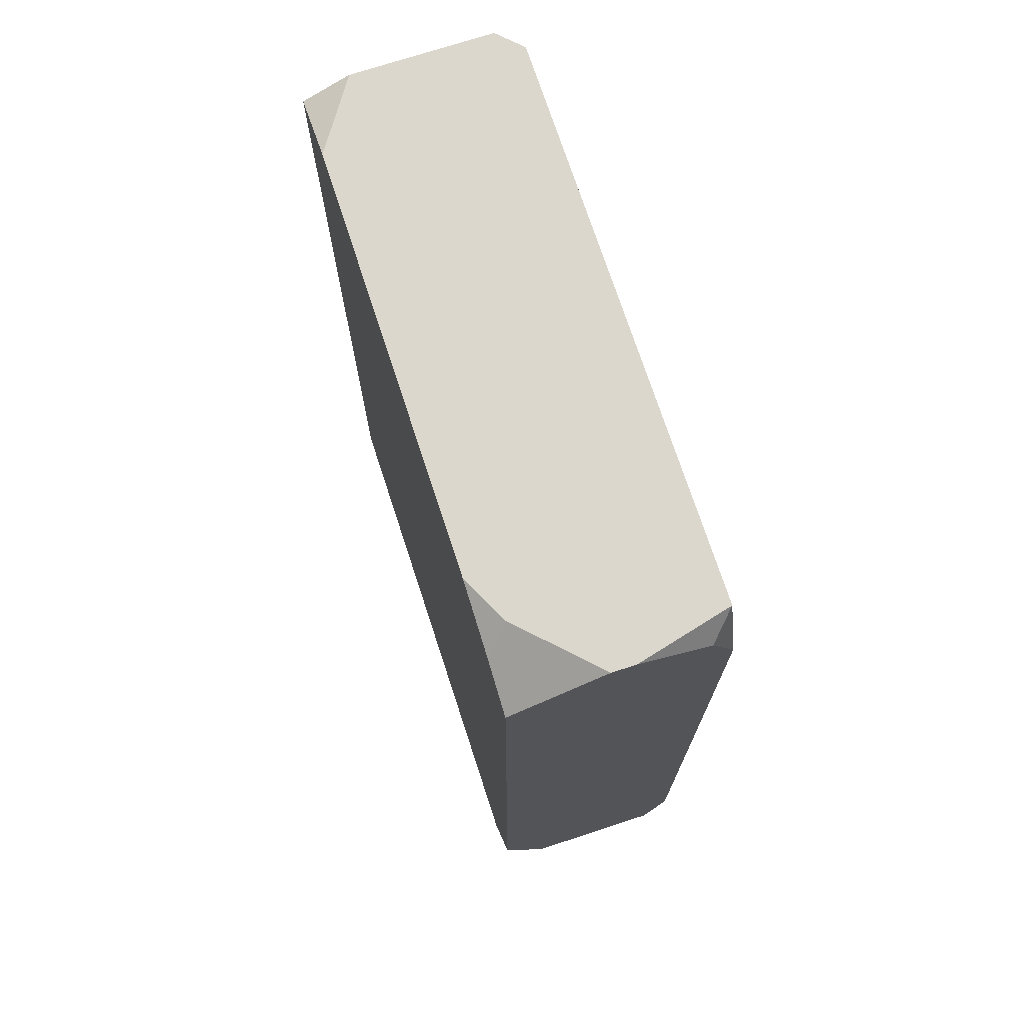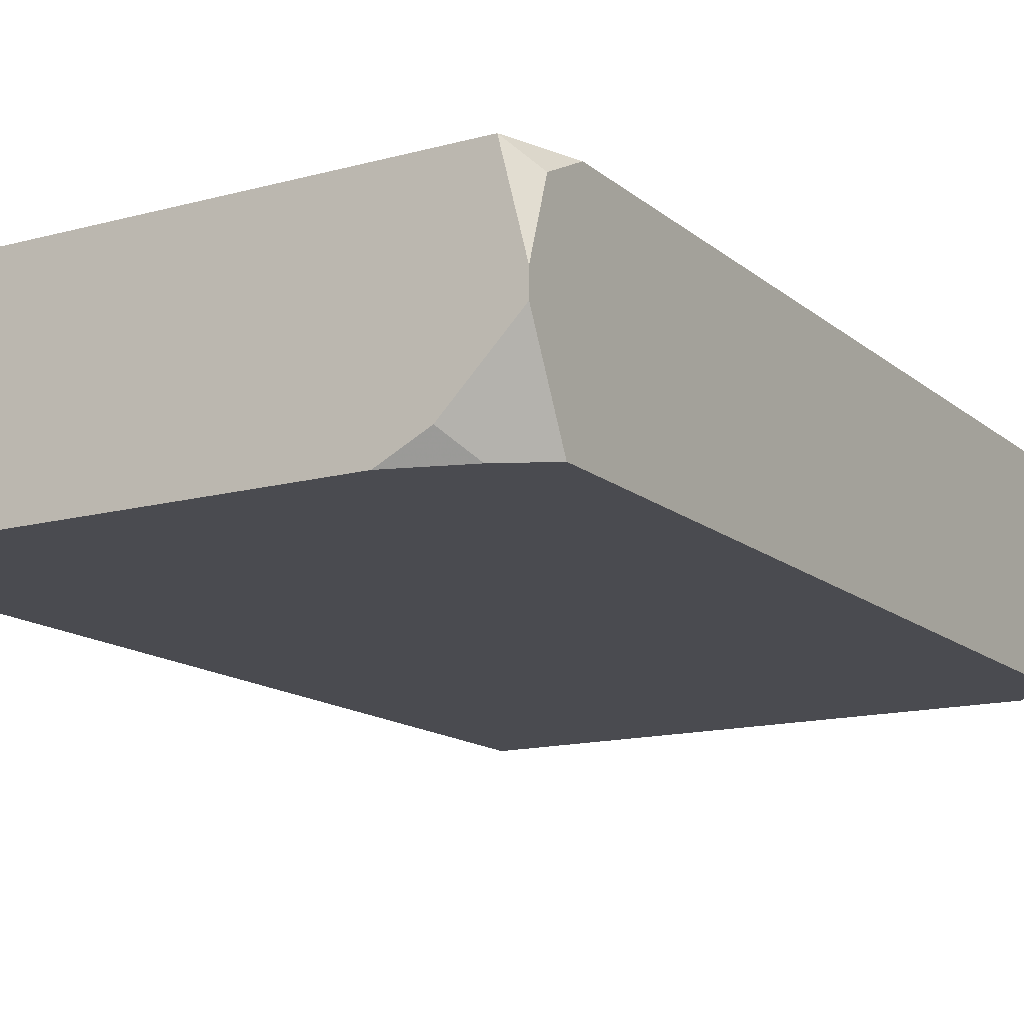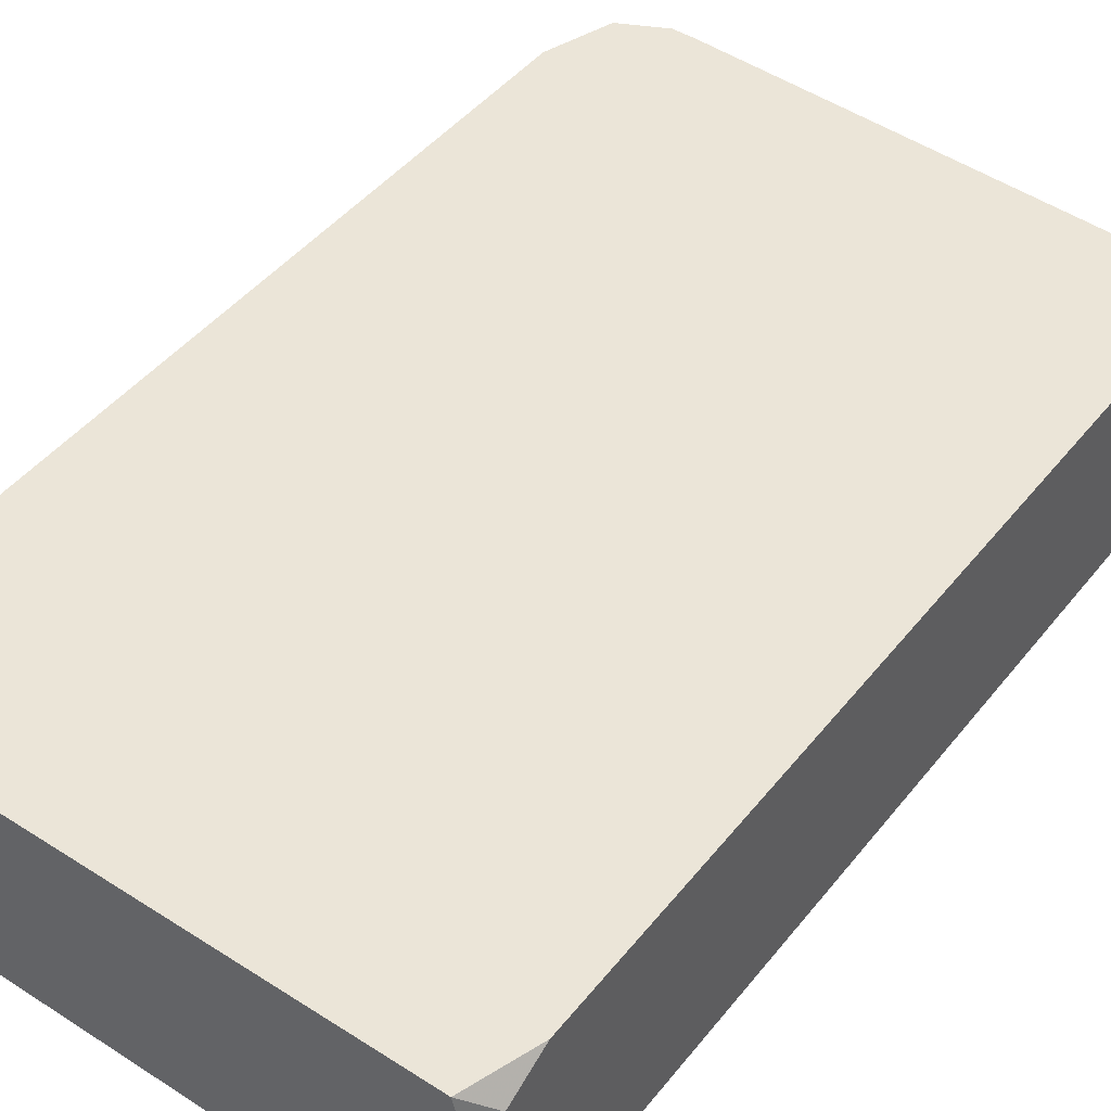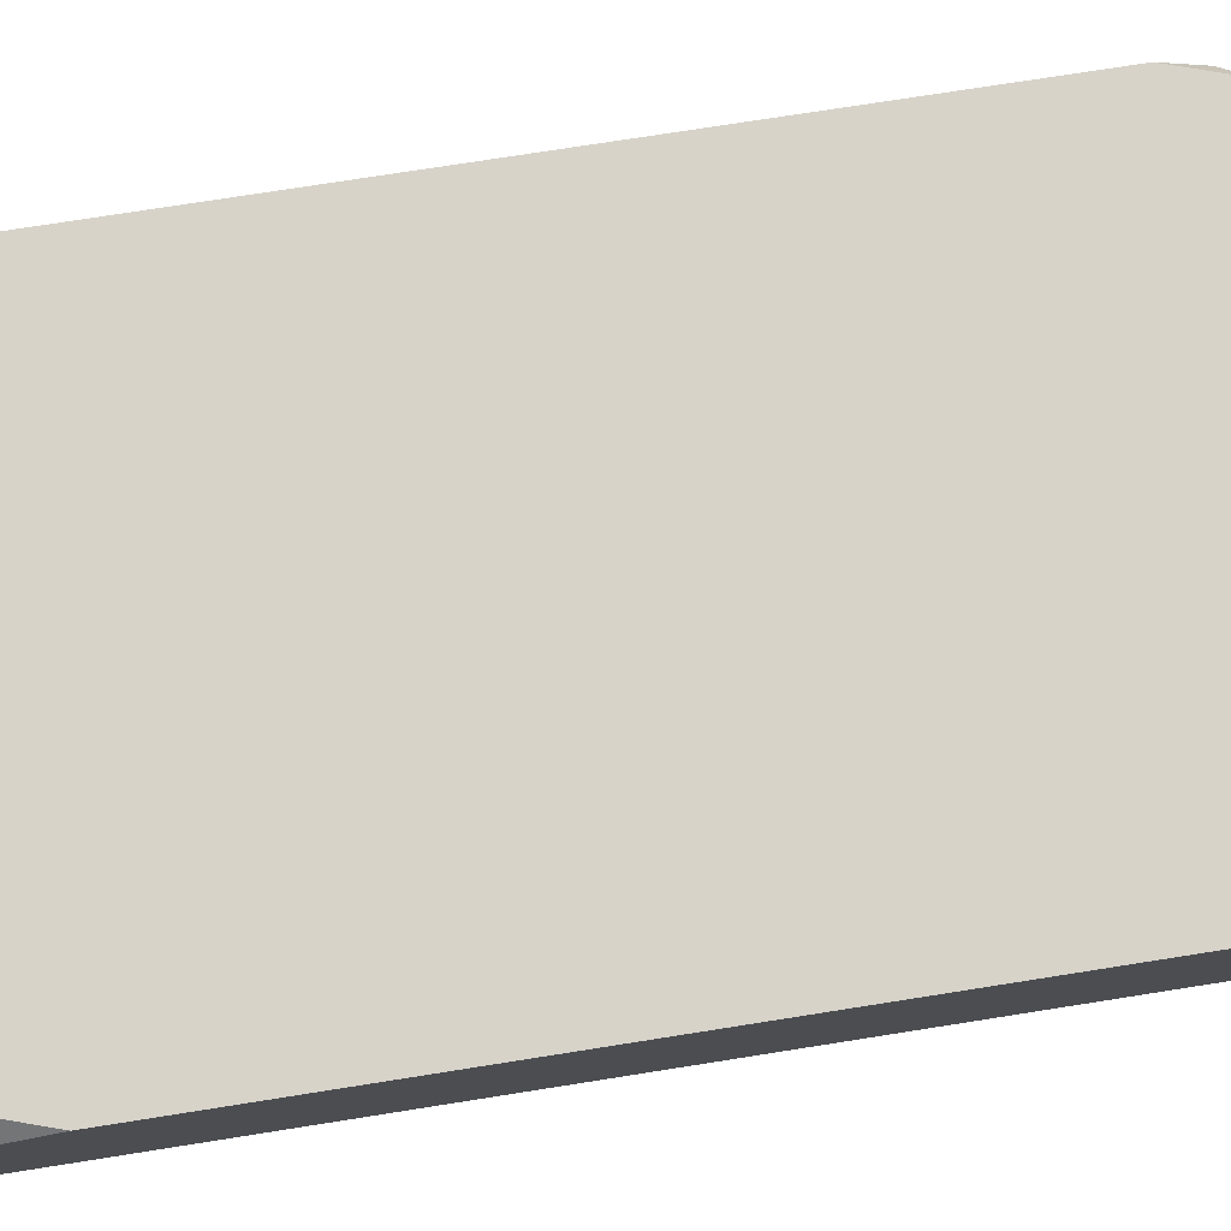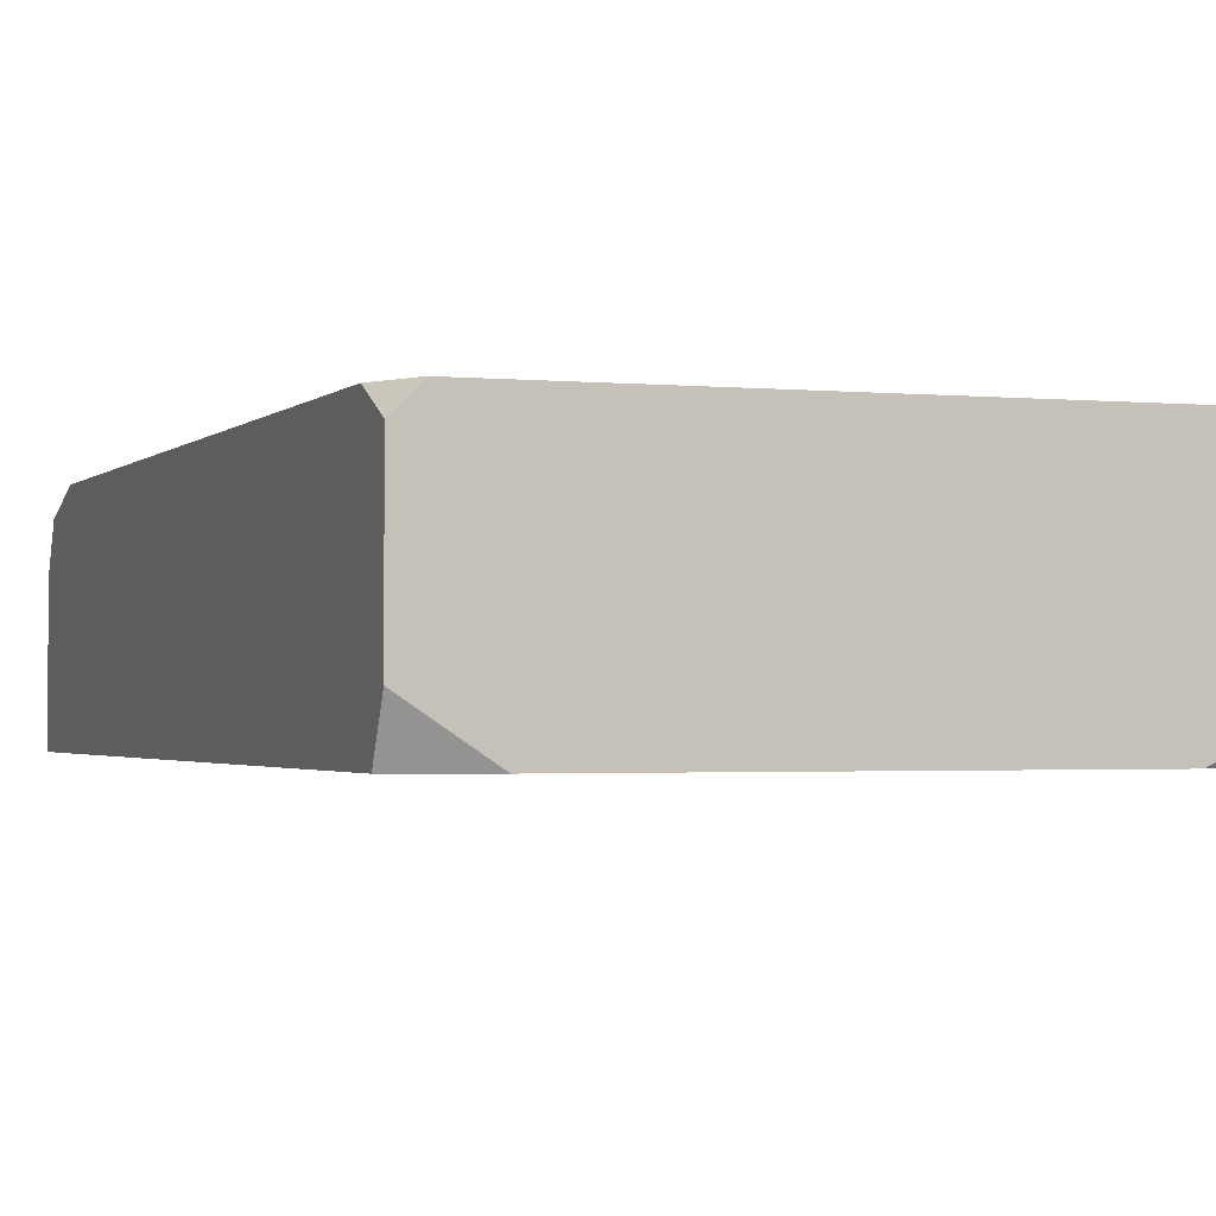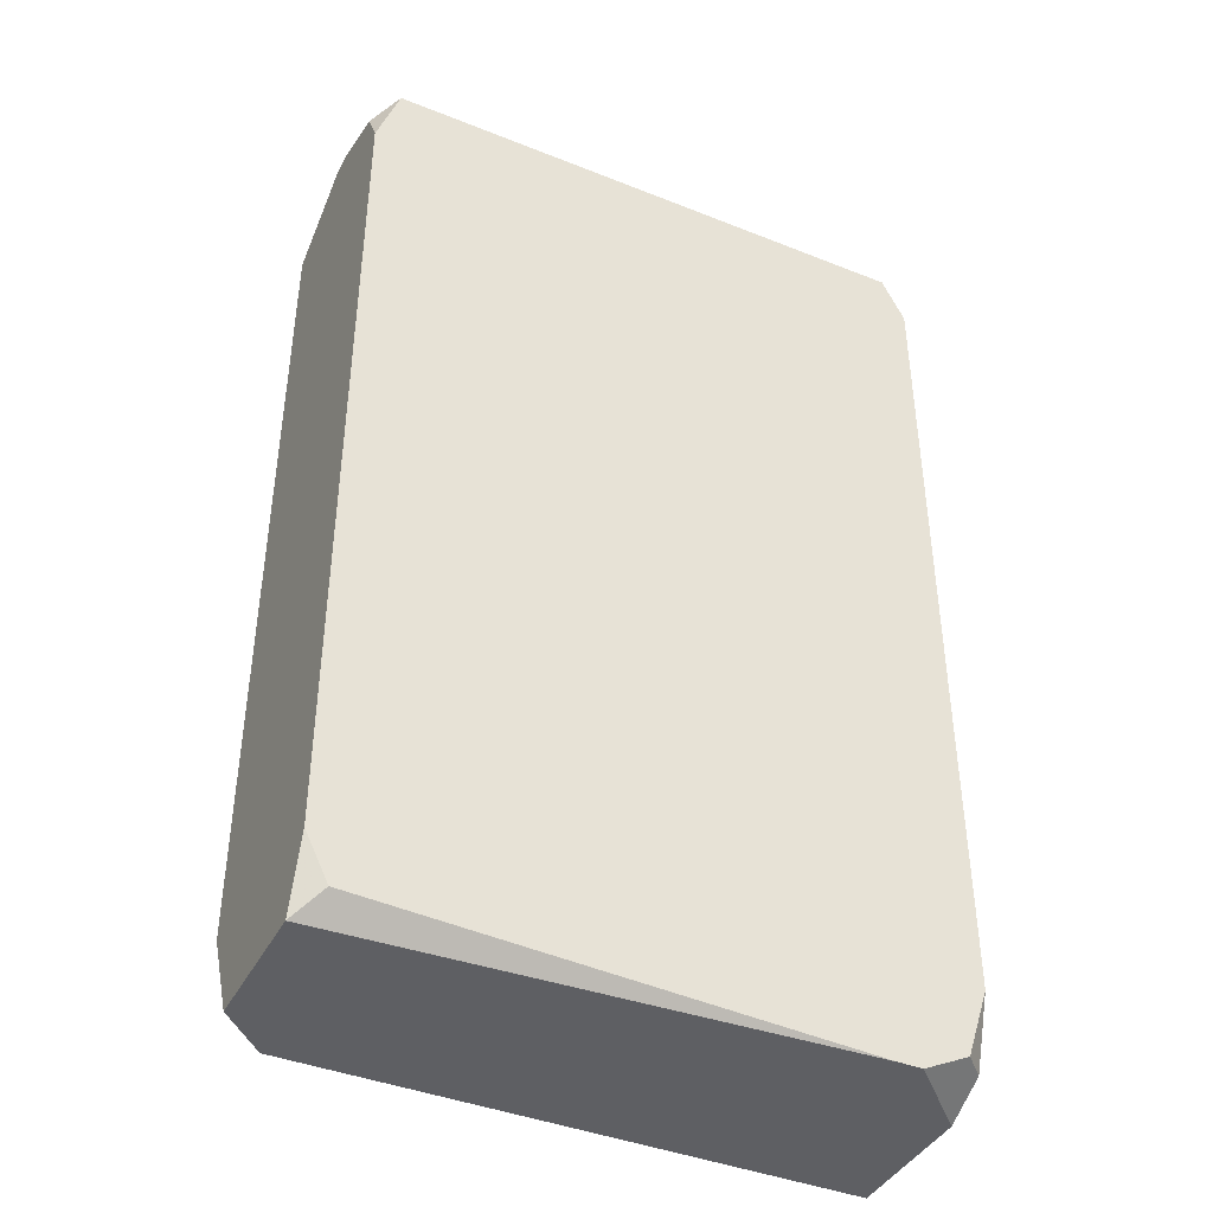
<metadata>
{"format":"obj","ext":"obj","renderer":"f3d","projection":"perspective","resolution":1024,"background":"white","views":[{"elev":72.9,"azim":71.9,"up":"+Z"},{"elev":-14.4,"azim":30.7,"up":"+Y"},{"elev":45.8,"azim":36.2,"up":"+Y"},{"elev":76.4,"azim":-98.9,"up":"+Y"},{"elev":-1.8,"azim":-20.0,"up":"+Y"},{"elev":-41.3,"azim":154.2,"up":"+Z"}]}
</metadata>
<code>
v -0.007244 -0.005087 -0.0002441
v 0.005449 -0.0006929 0.0188
v 0.005449 -0.0006929 0.00122
v 0.005449 -0.001181 0.01977
v 0.005449 -0.001181 -0.0002441
v 0.005449 -0.002646 0.02026
v 0.005449 -0.003134 0.02026
v 0.005449 -0.00411 -0.0002441
v 0.005449 -0.005087 0.01928
v 0.005449 -0.005087 0.001709
v 0.004961 -0.0006929 0.02026
v 0.004961 -0.0006929 0.0002441
v 0.004472 -0.005087 0.01977
v 0.004472 -0.005087 -0.0002441
v 0.003984 -0.004598 0.02026
v 0.003008 -0.005087 0.02026
v -0.00578 -0.0006929 -0.0002441
v -0.005291 -0.0006929 -0.0002441
v -0.00578 -0.005087 0.02026
v -0.006756 -0.0006929 0.02026
v -0.006756 -0.0006929 0.0002441
v -0.007244 -0.0006929 0.01928
v -0.007244 -0.0006929 0.001709
v -0.007244 -0.001181 0.02026
v -0.007244 -0.001181 0.0002441
v -0.007244 -0.002157 -0.0002441
v -0.007244 -0.00411 0.02026
v -0.007244 -0.005087 0.01977
f 10 14 8
f 5 12 3
f 27 28 19
f 18 5 8
f 18 8 14
f 18 14 1
f 18 1 26
f 18 26 17
f 18 12 5
f 22 23 25
f 22 25 26
f 22 26 1
f 22 1 28
f 22 28 27
f 22 27 24
f 22 24 20
f 16 19 28
f 16 28 1
f 16 1 14
f 16 14 10
f 16 10 9
f 16 9 13
f 4 2 11
f 21 25 23
f 21 23 22
f 21 22 20
f 21 20 11
f 21 11 2
f 21 2 3
f 21 3 12
f 21 12 18
f 21 18 17
f 21 17 26
f 21 26 25
f 15 16 13
f 15 13 9
f 15 9 7
f 6 4 11
f 6 11 20
f 6 20 24
f 6 24 27
f 6 27 19
f 6 19 16
f 6 16 15
f 6 15 7
f 6 7 9
f 6 9 10
f 6 10 8
f 6 8 5
f 6 5 3
f 6 3 2
f 6 2 4

</code>
